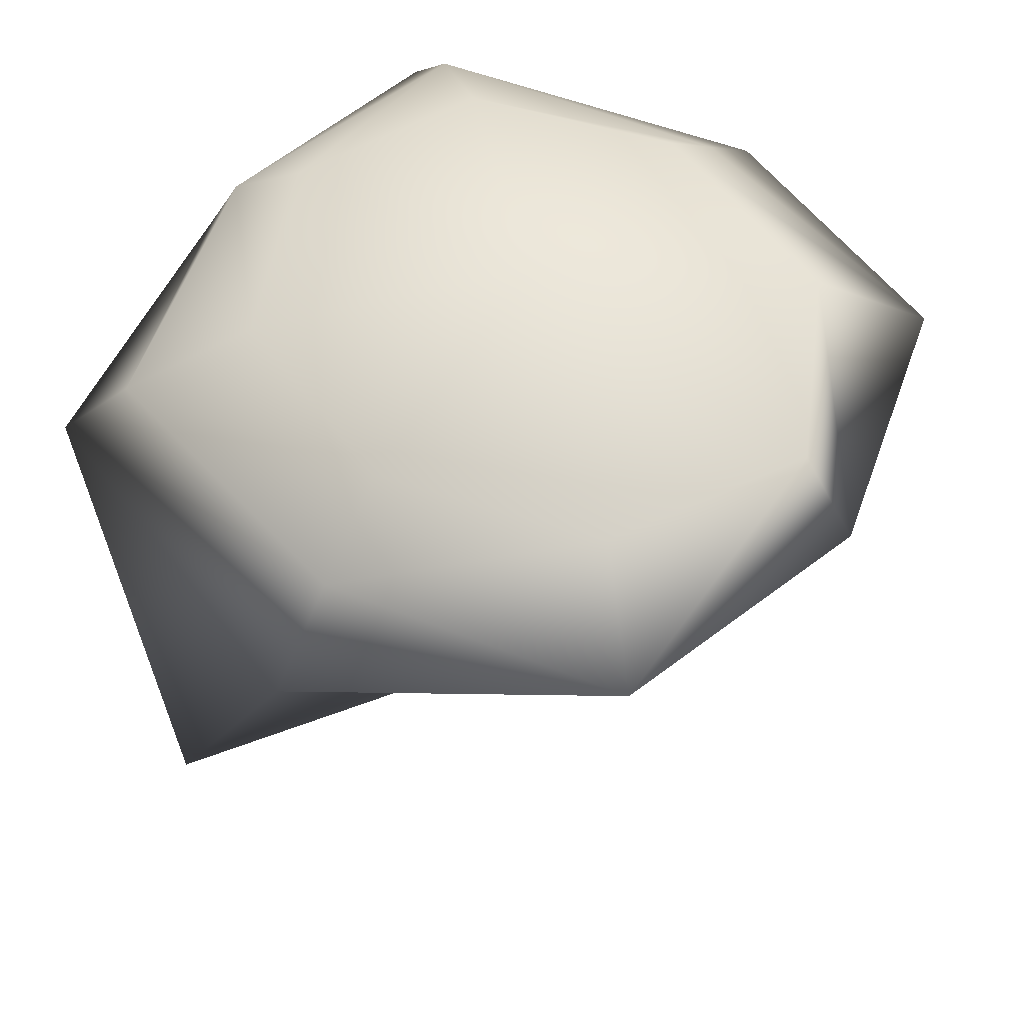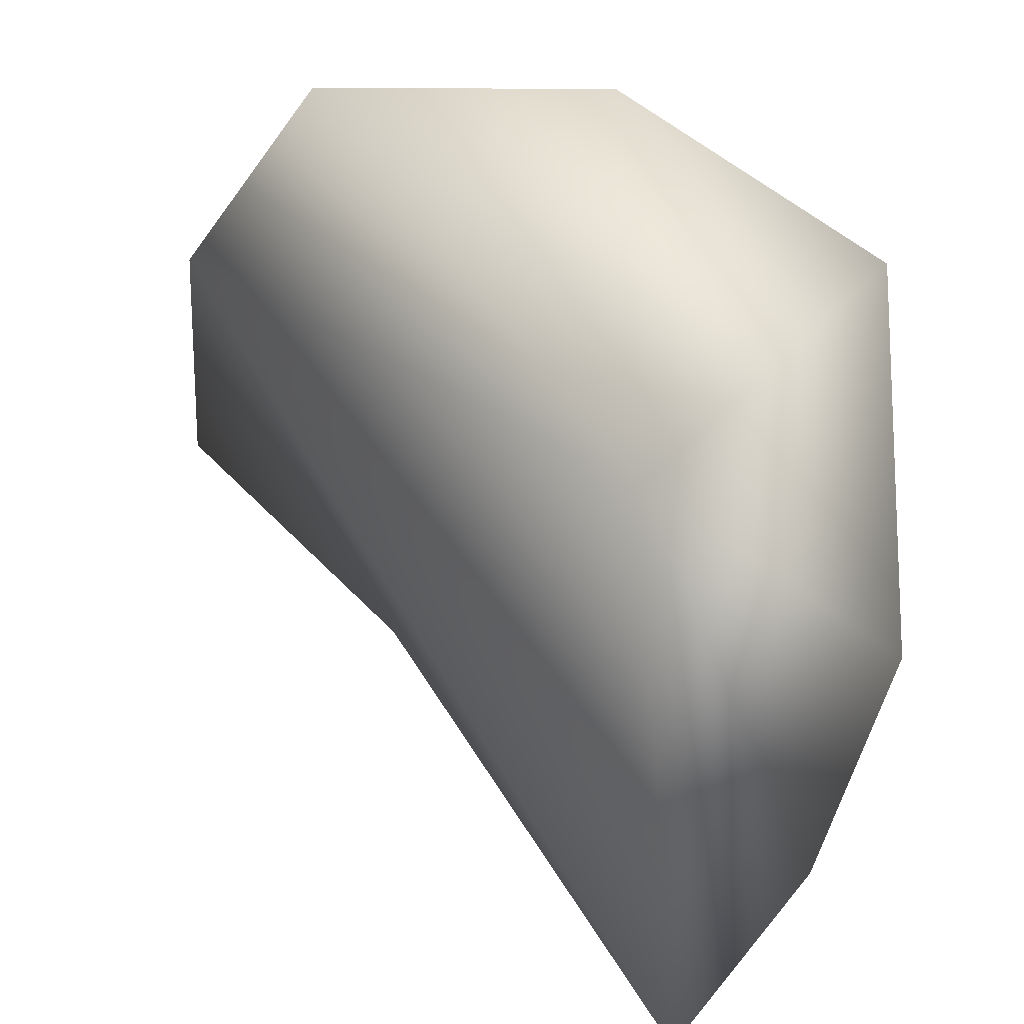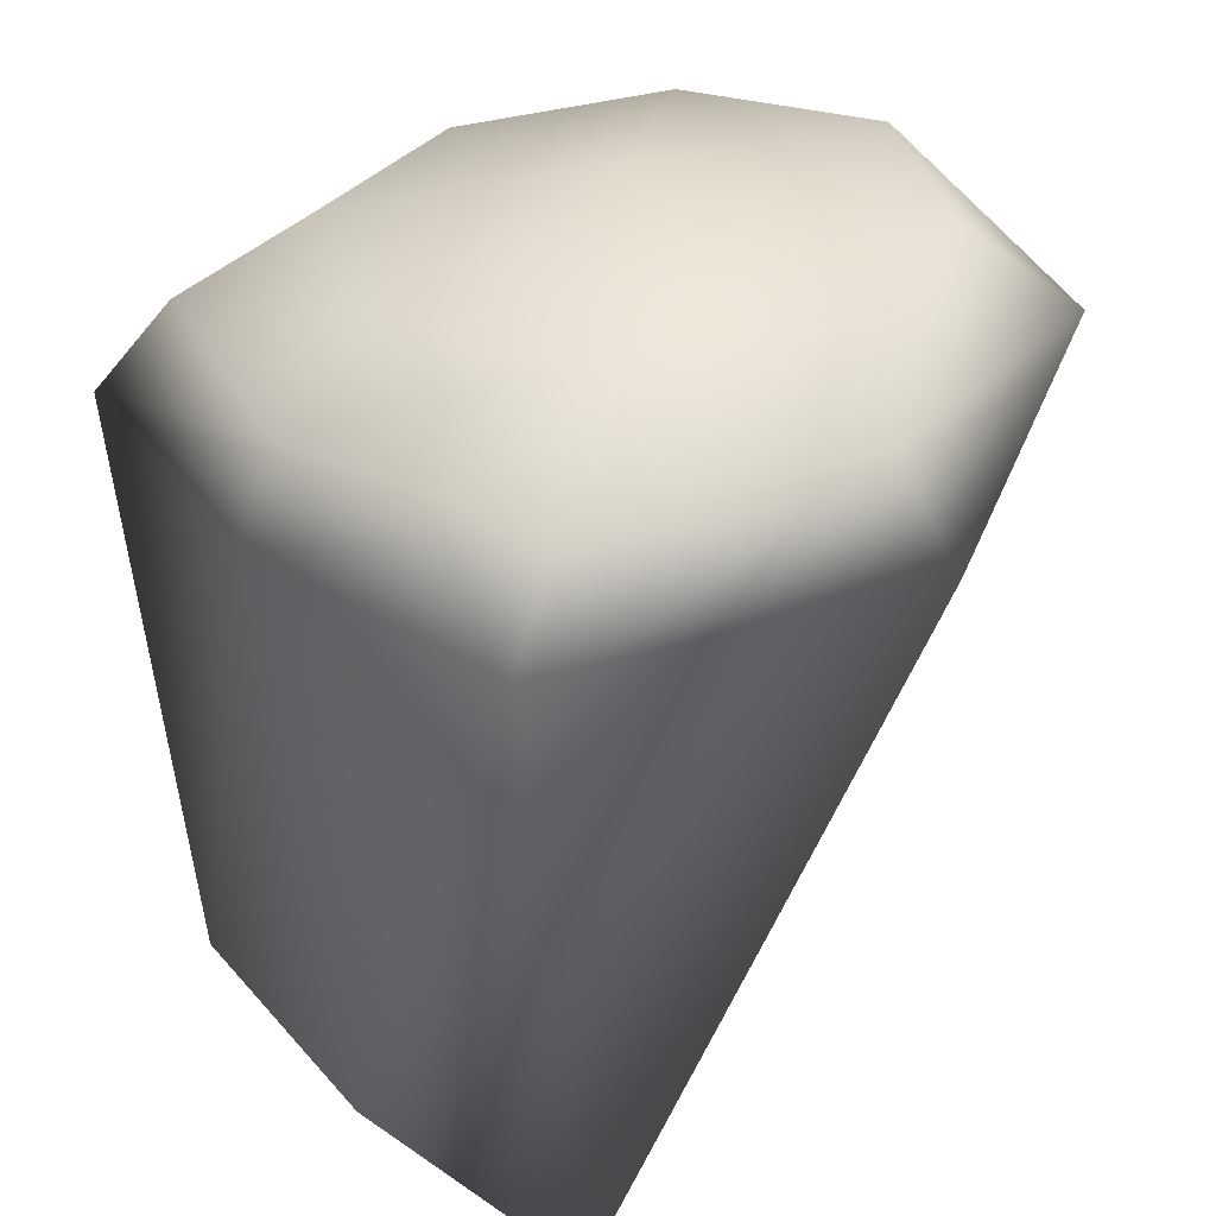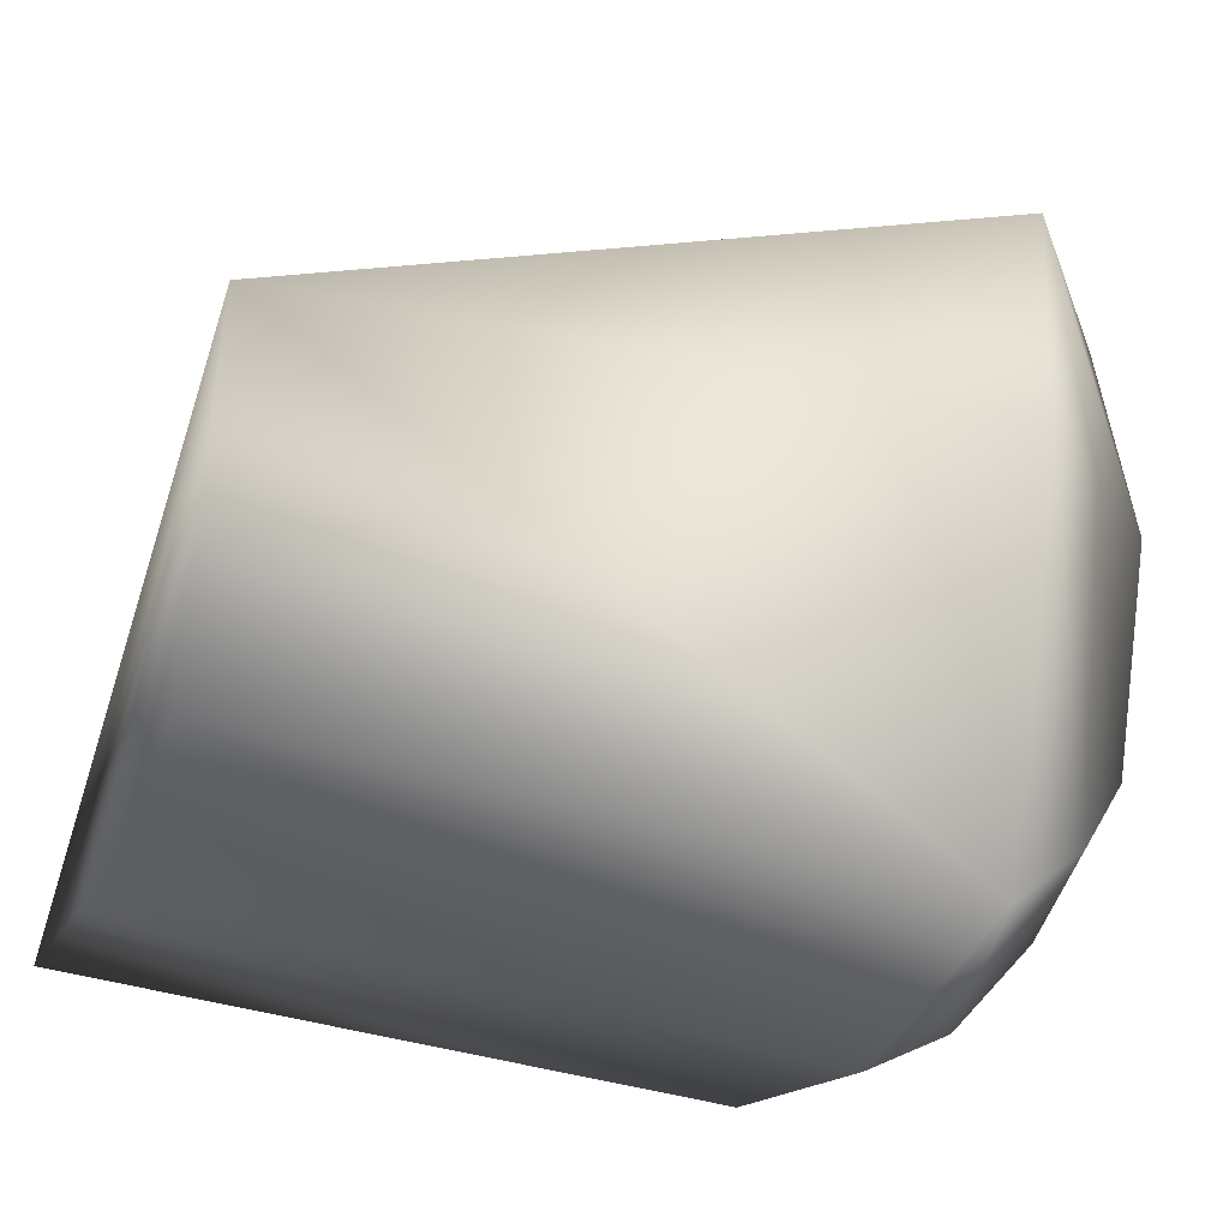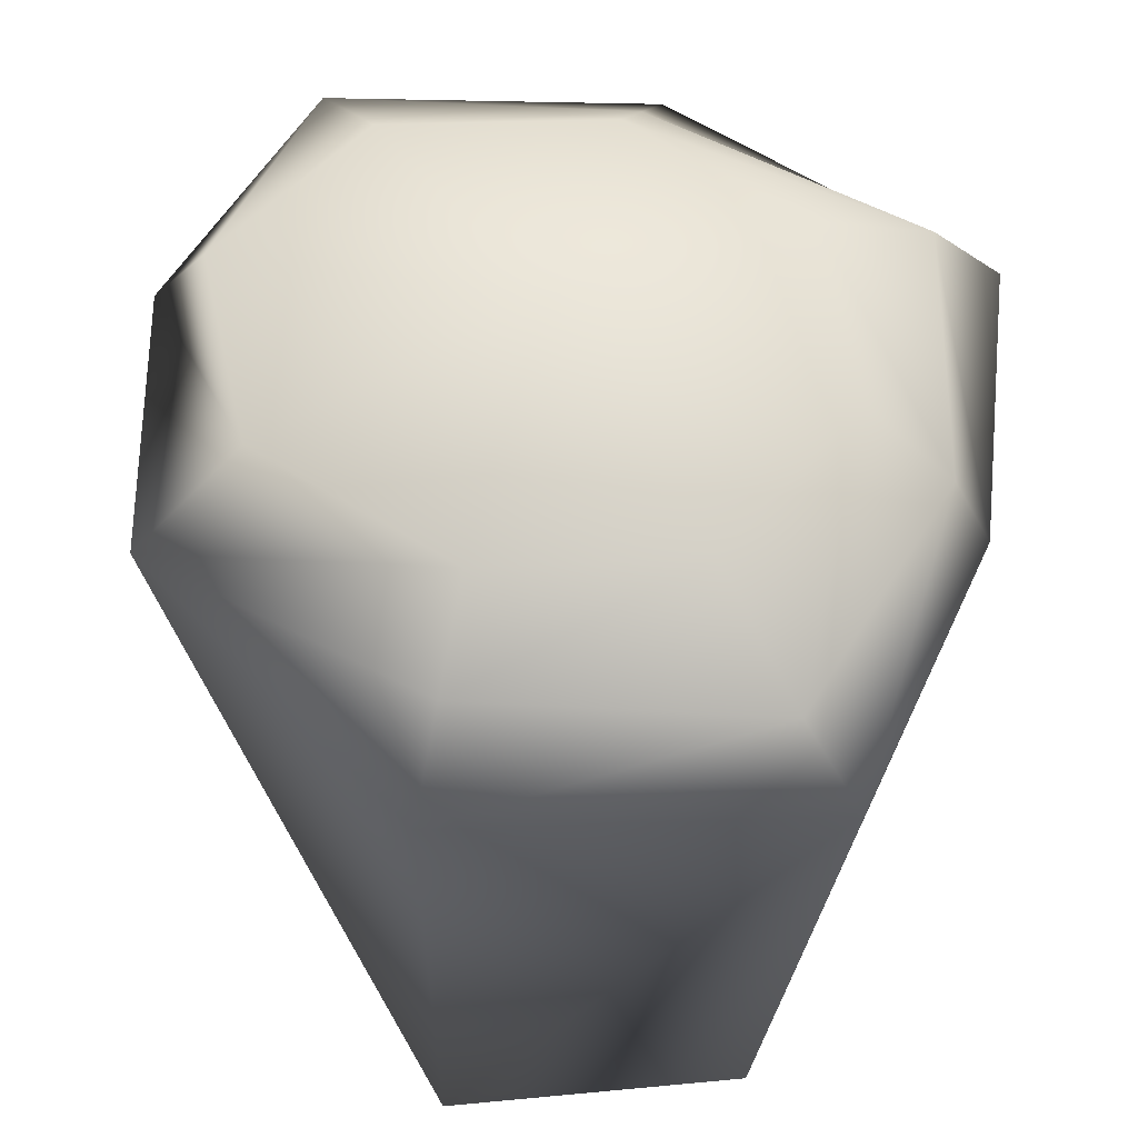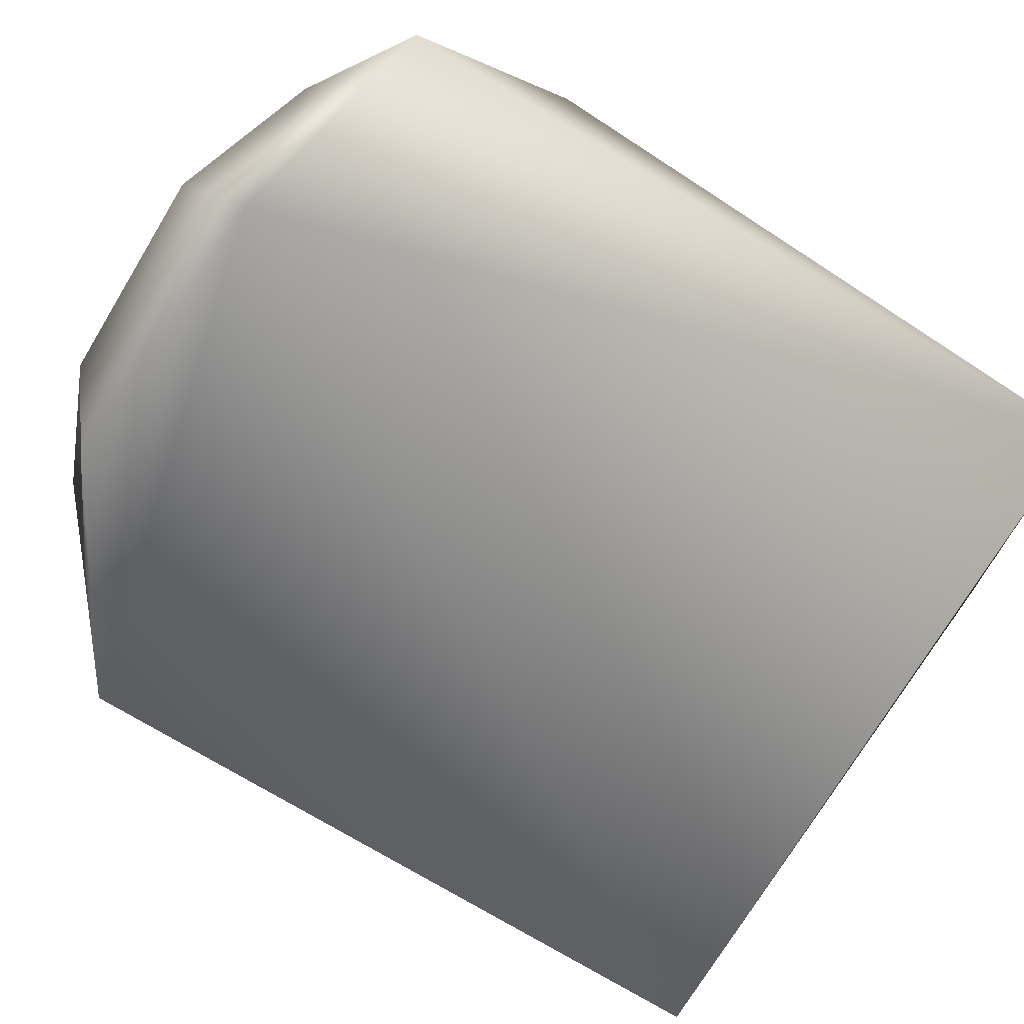
<metadata>
{"format":"obj","ext":"obj","renderer":"f3d","projection":"perspective","resolution":1024,"background":"white","views":[{"elev":56.8,"azim":-54.6,"up":"+Y"},{"elev":-49.8,"azim":71.7,"up":"+Y"},{"elev":32.9,"azim":-130.1,"up":"+Y"},{"elev":-24.9,"azim":71.0,"up":"+Z"},{"elev":58.9,"azim":105.7,"up":"+Y"},{"elev":73.5,"azim":-54.2,"up":"+Z"}]}
</metadata>
<code>
v 0.3503 0.975 0.3503
v 0.5455 0.936 0.3503
v 0.4935 0.936 0.5195
v 0.3503 0.936 0.5976
v 0.2072 0.936 0.5195
v 0.1551 0.936 0.3503
v 0.2072 0.936 0.1942
v 0.3503 0.936 0.1291
v 0.4935 0.936 0.1942
v 0.6106 0.8709 0.3503
v 0.5586 0.8709 0.5846
v 0.3503 0.8709 0.6432
v 0.1421 0.8709 0.5846
v 0.09007 0.8709 0.3503
v 0.1421 0.8709 0.1161
v 0.3503 0.8709 0.05753
v 0.5586 0.8709 0.1161
v 0.6757 0.8058 0.3503
v 0.025 0.8058 0.3503
v 0.1161 0.8058 0.06404
v 0.3503 0.8058 0.025
v 0.5846 0.8058 0.06404
v 0.6757 0.2853 0.3503
v 0.1161 0.2853 0.1161
v 0.3503 0.2853 0.09007
v 0.5846 0.2853 0.1161
f 19 12 13
f 19 24 12
f 24 23 12
f 23 11 12
f 24 25 23
f 23 18 11
f 25 26 23
f 23 22 18
f 26 22 23
f 26 21 22
f 25 21 26
f 25 20 21
f 24 20 25
f 24 19 20
f 18 17 10
f 17 18 22
f 22 16 17
f 16 22 21
f 21 15 16
f 15 21 20
f 20 14 15
f 14 20 19
f 19 13 14
f 11 18 10
f 10 9 2
f 9 10 17
f 17 8 9
f 8 17 16
f 16 7 8
f 7 16 15
f 15 6 7
f 6 15 14
f 14 5 6
f 5 14 13
f 13 4 5
f 4 13 12
f 12 3 4
f 3 12 11
f 11 2 3
f 2 11 10
f 1 2 9
f 1 9 8
f 1 8 7
f 1 7 6
f 1 6 5
f 1 5 4
f 1 4 3
f 1 3 2

</code>
